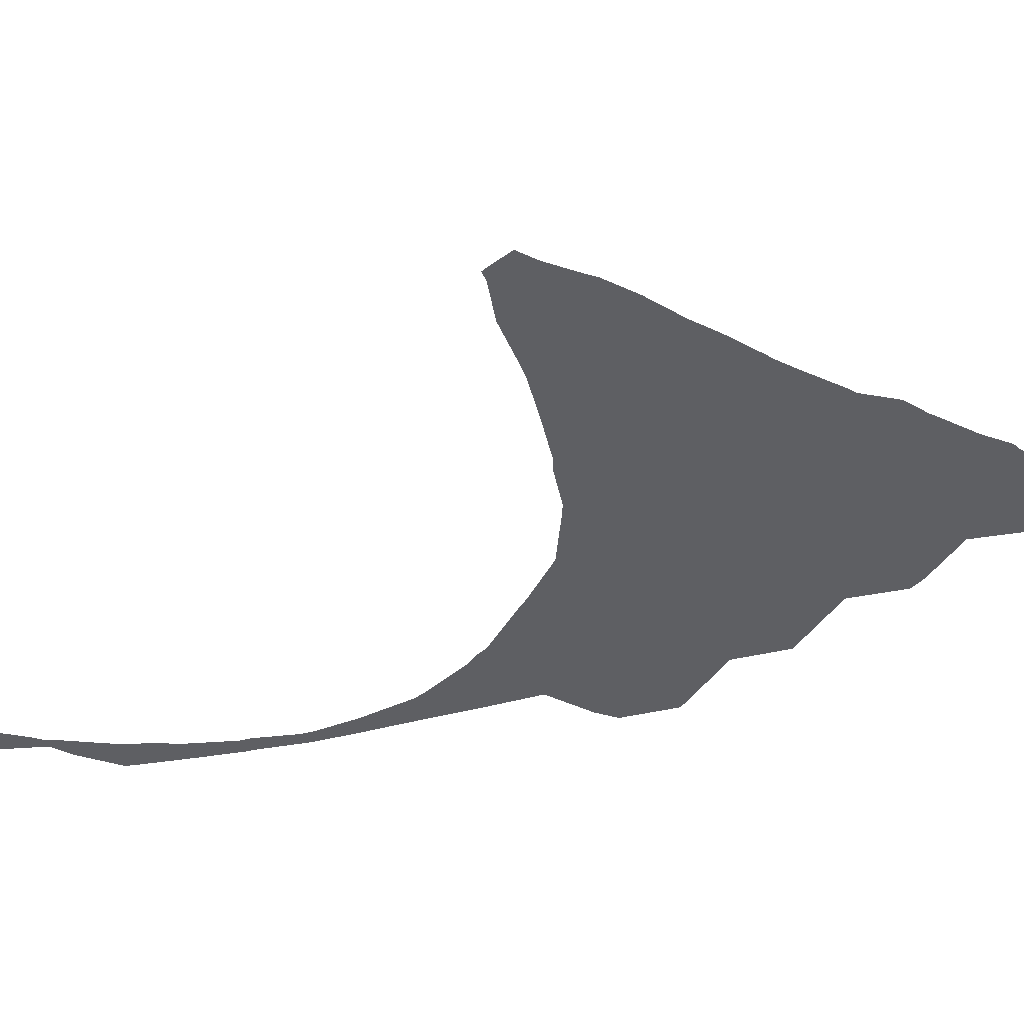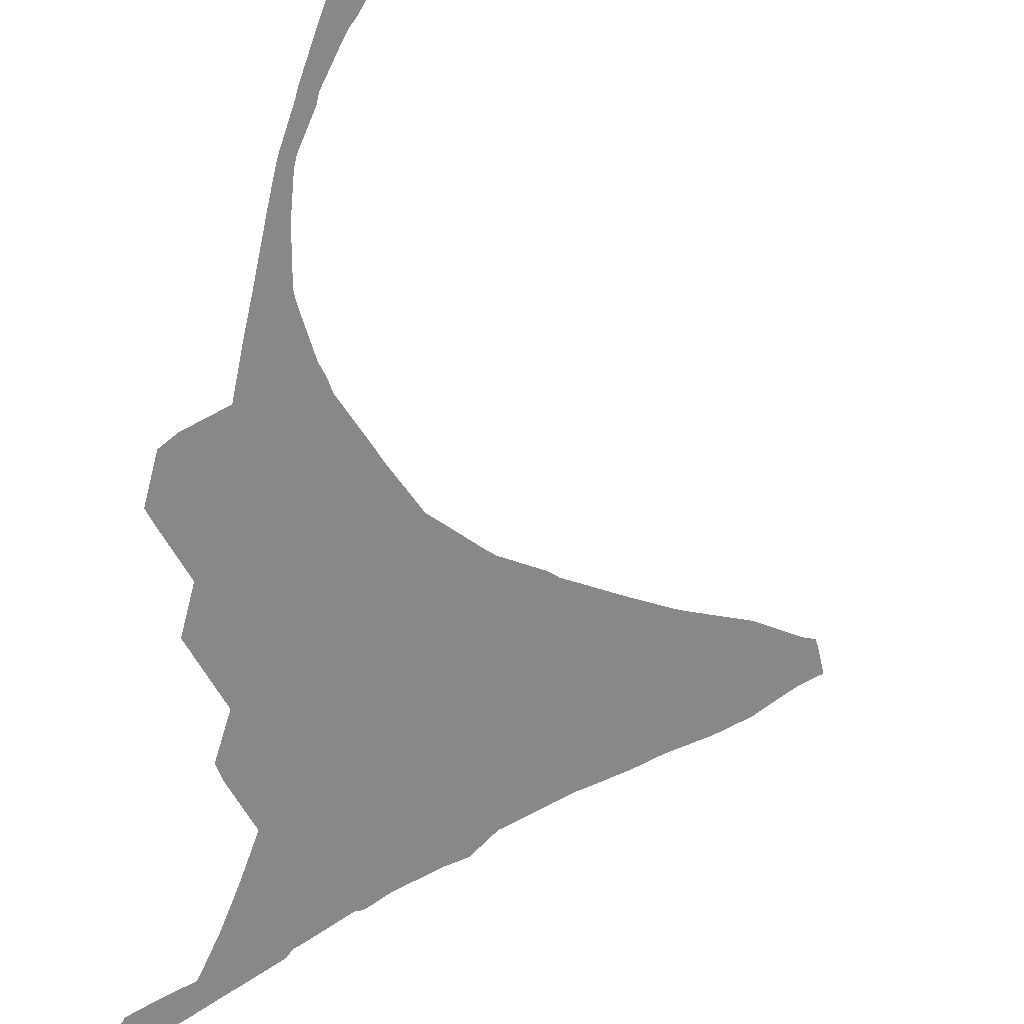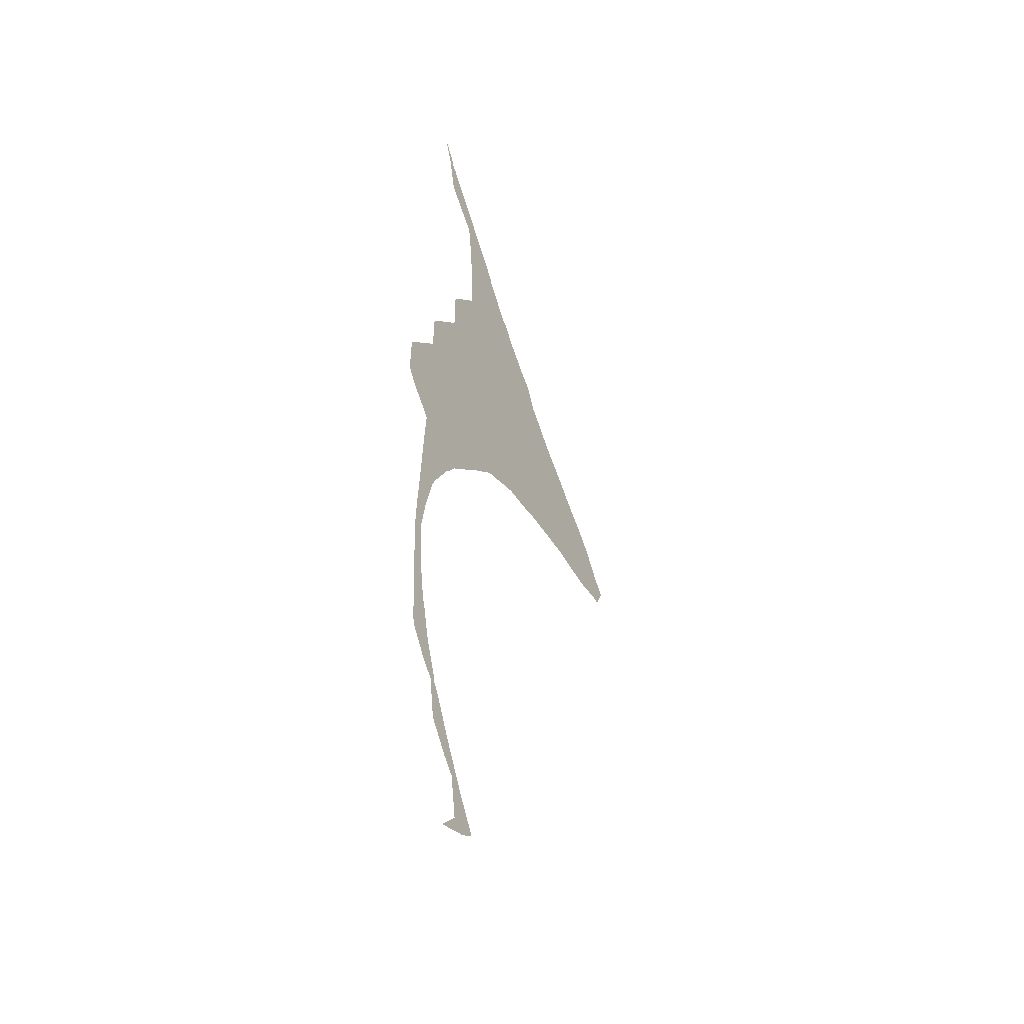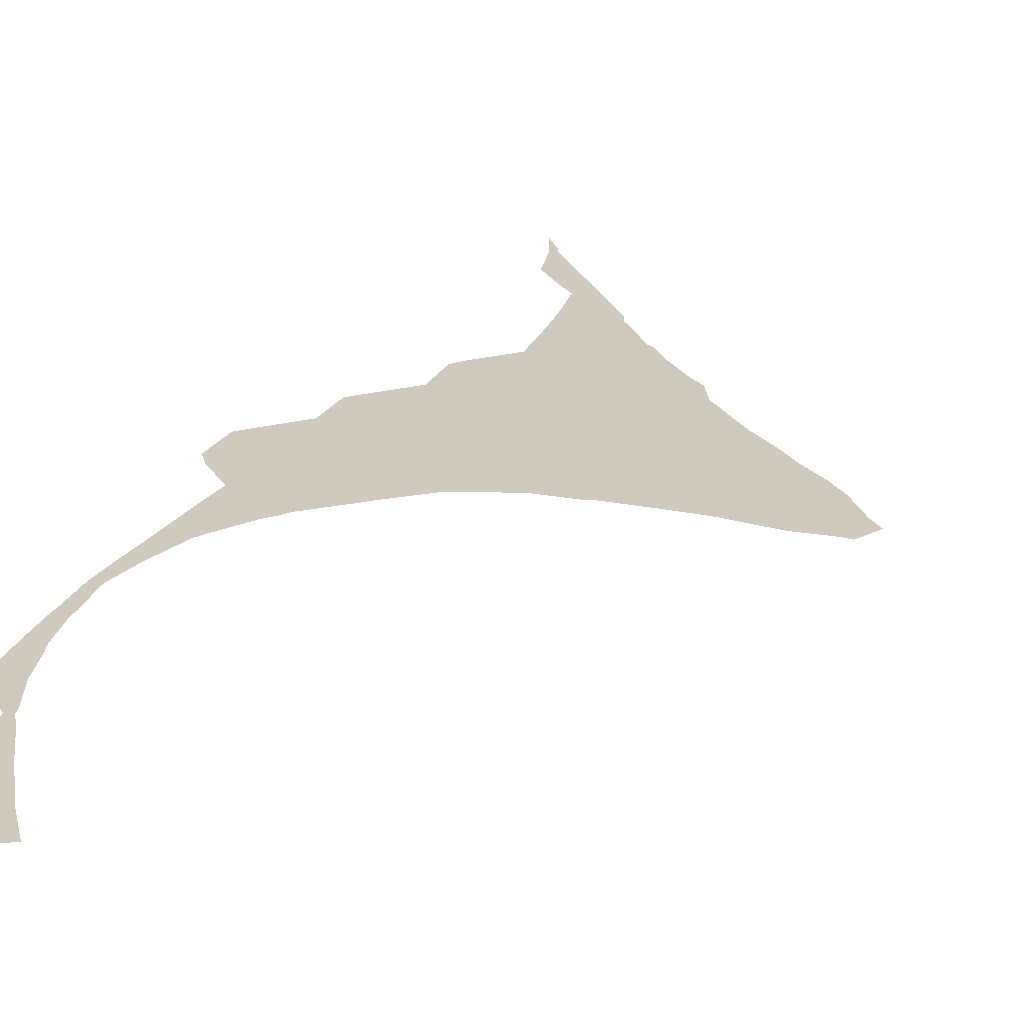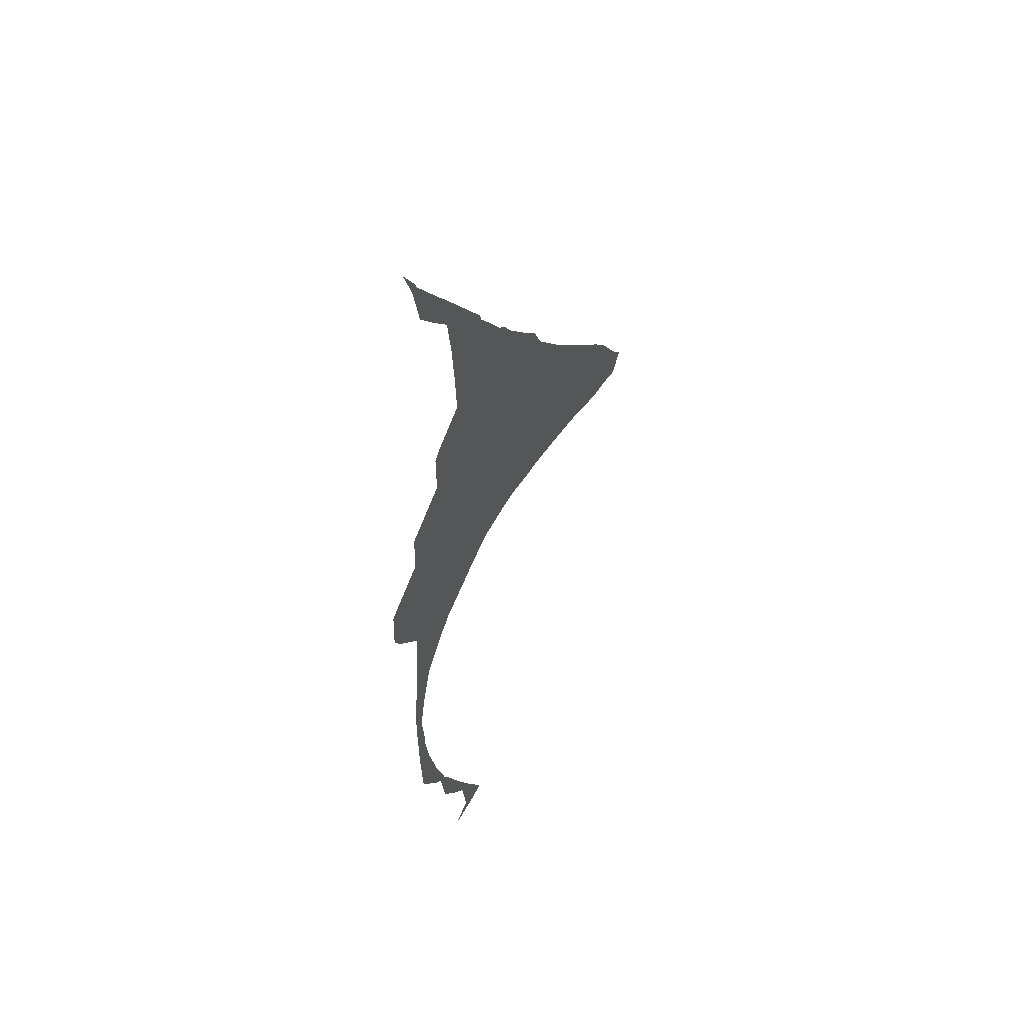
<metadata>
{"format":"obj","ext":"obj","renderer":"f3d","projection":"perspective","resolution":1024,"background":"white","views":[{"elev":-40.7,"azim":104.5,"up":"+Z"},{"elev":-62.7,"azim":-15.5,"up":"+Z"},{"elev":-46.0,"azim":-61.3,"up":"+Y"},{"elev":23.0,"azim":21.4,"up":"+Z"},{"elev":52.1,"azim":-56.6,"up":"+Y"}]}
</metadata>
<code>
v 14.62 13.8 23.8
v 15.14 12.8 23.8
v 15.6 12 23.8
v 15.7 11.8 23.8
v 16.23 11 23.8
v 16.23 11 23.8
v 16 10.85 23.8
v 16 10.85 23.8
v 15.8 10.76 23.8
v 15 10.5 23.8
v 15.5 11 23.8
v 15.33 12 23.8
v 15 12.33 23.8
v 14.48 13 23.8
v 14.44 13.2 23.8
v 14.31 14 23.8
v 14 14.31 23.8
v 13.51 15 23.8
v 13.49 15.2 23.8
v 13.43 16.2 23.8
v 13.4 17 23.8
v 13.4 17.2 23.8
v 13.37 18 23.8
v 13.38 18.2 23.8
v 13.42 19 23.8
v 13.44 19.2 23.8
v 13.52 20.2 23.8
v 13.57 21 23.8
v 13.65 22 23.8
v 13 22.65 23.8
v 12.76 23 23.8
v 12.79 24 23.8
v 12.96 24.17 23.8
v 13 24.22 23.8
v 13.78 25 23.8
v 13.81 26 23.8
v 13.96 26.15 23.8
v 14 26.19 23.8
v 14.81 27 23.8
v 14.8 28 23.8
v 14.96 28.22 23.8
v 15 28.27 23.8
v 15.73 29 23.8
v 15.68 30 23.8
v 15.59 31 23.8
v 15.46 32 23.8
v 15 32.46 23.8
v 14.5 33 23.8
v 14.46 33.2 23.8
v 14.28 34 23.8
v 14 34.72 23.8
v 14.39 34.16 23.8
v 14.45 34 23.8
v 14.59 33.84 23.8
v 15.23 33.04 23.8
v 15.27 33 23.8
v 15.43 32.81 23.8
v 16.06 32.01 23.8
v 16.07 32 23.8
v 16.71 31.2 23.8
v 16.78 31 23.8
v 16.9 30.87 23.8
v 17.52 30.07 23.8
v 17.65 30 23.8
v 17.72 29.92 23.8
v 18 29.56 23.8
v 18.55 29 23.8
v 18.63 28.91 23.8
v 19 28.6 23.8
v 19.3 28 23.8
v 19.45 27.86 23.8
v 20 27.28 23.8
v 20.28 27 23.8
v 20.42 26.89 23.8
v 21 26.38 23.8
v 21.38 26 23.8
v 22 25.49 23.8
v 22.49 25 23.8
v 22.58 24.86 23.8
v 23 24.29 23.8
v 23.29 24 23.8
v 23.06 23.55 23.8
v 23 23.46 23.8
v 22.8 23.49 23.8
v 22 23.41 23.8
v 21 23.52 23.8
v 20.8 23.53 23.8
v 20 23.52 23.8
v 19 23.48 23.8
v 18.8 23.42 23.8
v 18 23.37 23.8
v 17.8 23.31 23.8
v 17 23.03 23.8
v 16.89 23 23.8
v 16.87 22.99 23.8
v 16.8 22.96 23.8
v 16 22.31 23.8
v 15.82 22.14 23.8
v 15.02 21.44 23.8
v 15 21.41 23.8
v 14.88 21.24 23.8
v 14.67 21 23.8
v 14.17 20.2 23.8
v 14.06 20 23.8
v 13.78 19 23.8
v 13.63 18.2 23.8
v 13.62 18 23.8
v 13.71 17.2 23.8
v 13.7 17 23.8
v 13.83 16.2 23.8
v 13.87 16 23.8
v 13.93 15.82 23.8
v 14.12 15.02 23.8
v 14.13 15 23.8
v 14.44 14.2 23.8
v 14.48 14 23.8
f 7 11 8
f 2 14 13
f 107 23 22
f 5 4 11
f 108 22 109
f 11 9 8
f 35 39 38
f 27 103 28
f 7 6 5
f 79 85 80
f 11 7 5
f 4 12 11
f 4 3 12
f 14 2 15
f 9 11 10
f 12 3 2
f 2 13 12
f 15 2 1
f 16 15 1
f 116 16 1
f 115 17 16
f 19 112 20
f 20 112 111
f 110 20 111
f 45 61 60
f 80 82 81
f 78 85 79
f 89 88 74
f 89 91 90
f 89 72 91
f 68 67 43
f 32 31 33
f 43 67 66
f 65 43 66
f 35 38 37
f 33 31 30
f 34 33 30
f 59 46 45
f 29 34 30
f 29 35 34
f 37 36 35
f 68 43 39
f 63 44 43
f 64 63 65
f 41 40 39
f 42 41 39
f 43 42 39
f 44 63 62
f 59 45 60
f 58 57 46
f 49 48 55
f 50 53 52
f 50 54 53
f 52 51 50
f 54 49 55
f 50 49 54
f 55 48 47
f 56 55 47
f 57 56 47
f 46 57 47
f 59 58 46
f 45 44 61
f 61 44 62
f 65 63 43
f 69 68 70
f 70 68 39
f 74 88 75
f 75 88 76
f 76 87 77
f 76 88 87
f 86 77 87
f 80 85 84
f 80 84 82
f 82 84 83
f 86 85 78
f 94 93 39
f 102 29 28
f 26 105 104
f 105 25 106
f 113 19 18
f 17 115 114
f 77 86 78
f 74 73 89
f 89 73 72
f 72 71 91
f 91 71 70
f 39 91 70
f 96 95 94
f 92 91 39
f 93 92 39
f 35 96 94
f 35 94 39
f 35 97 96
f 35 98 97
f 98 29 99
f 35 29 98
f 99 29 100
f 100 29 101
f 101 29 102
f 27 104 103
f 103 102 28
f 27 26 104
f 26 25 105
f 106 24 107
f 25 24 106
f 107 24 23
f 108 107 22
f 109 22 21
f 20 109 21
f 20 110 109
f 112 19 113
f 16 116 115
f 114 113 18
f 17 114 18

</code>
